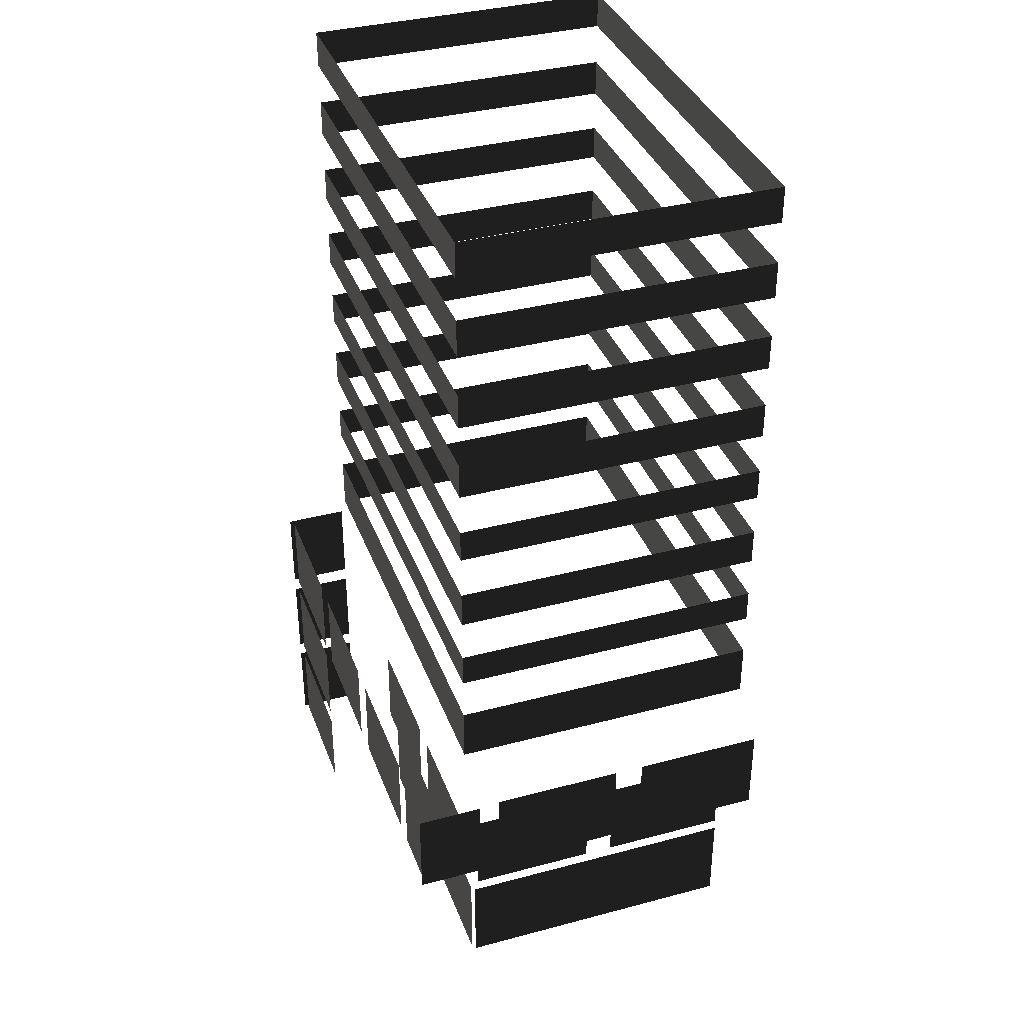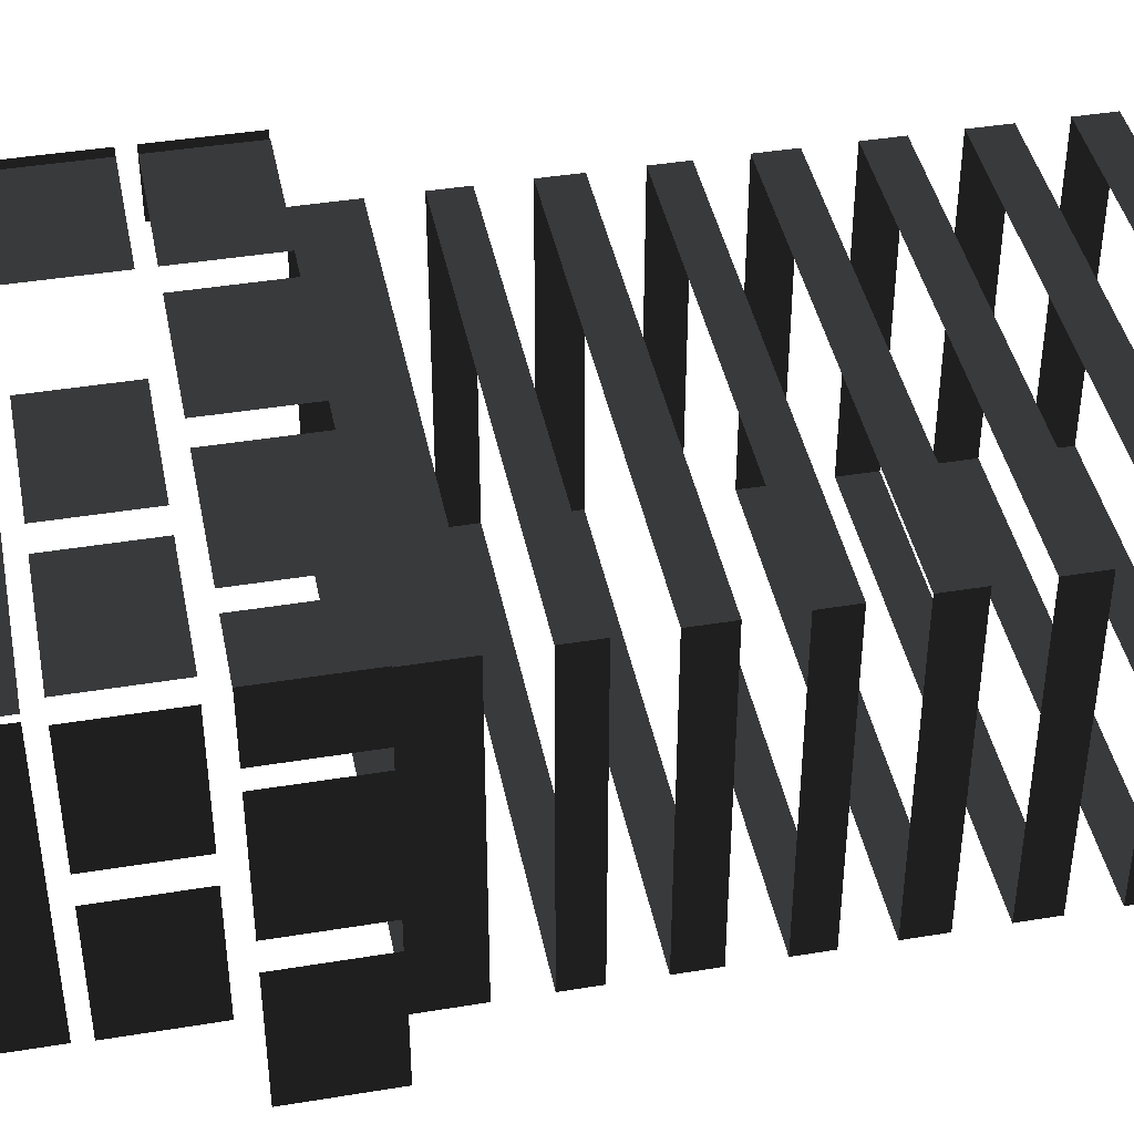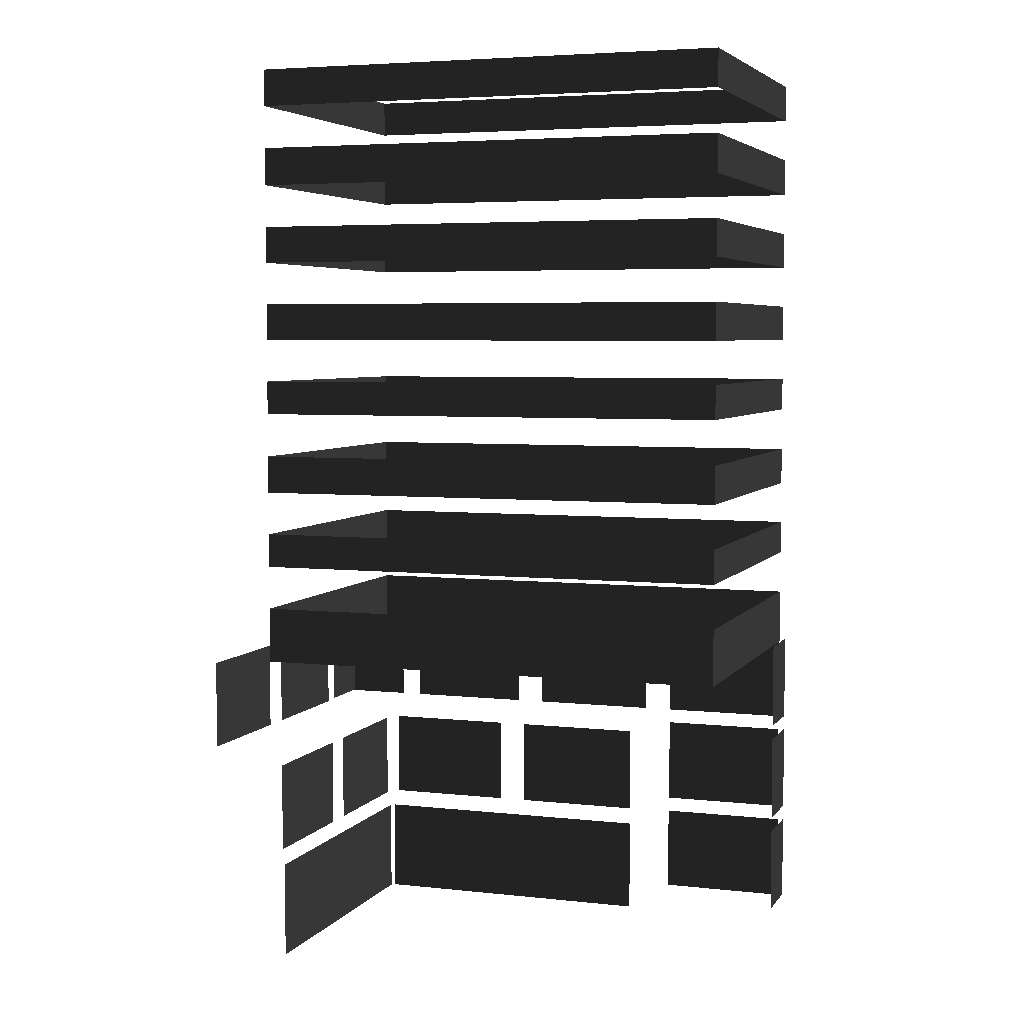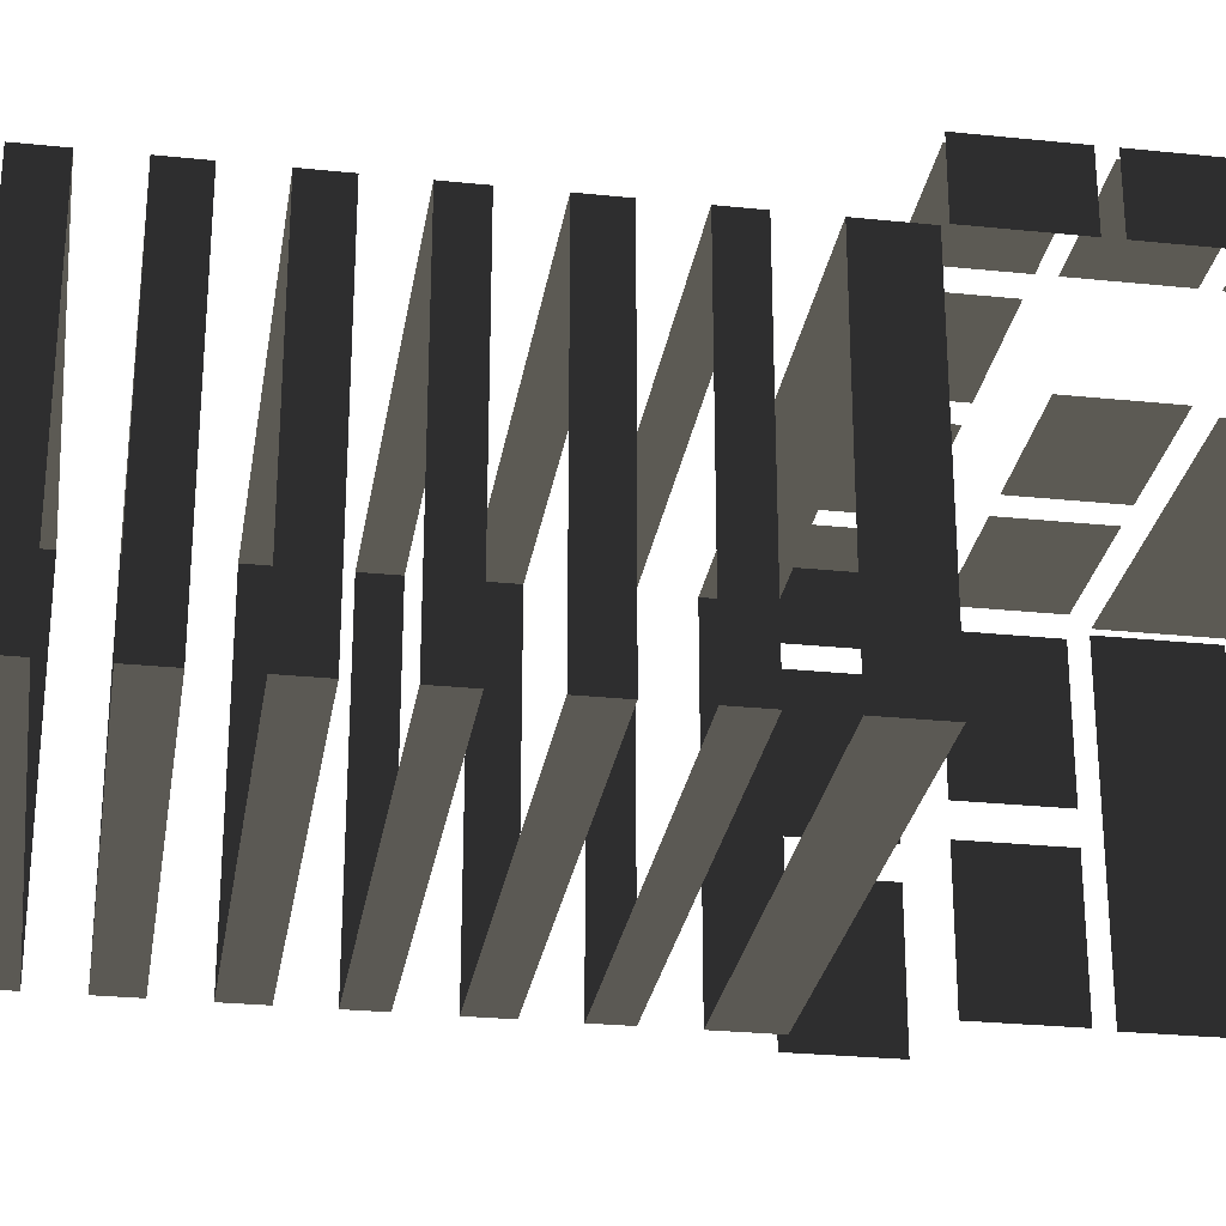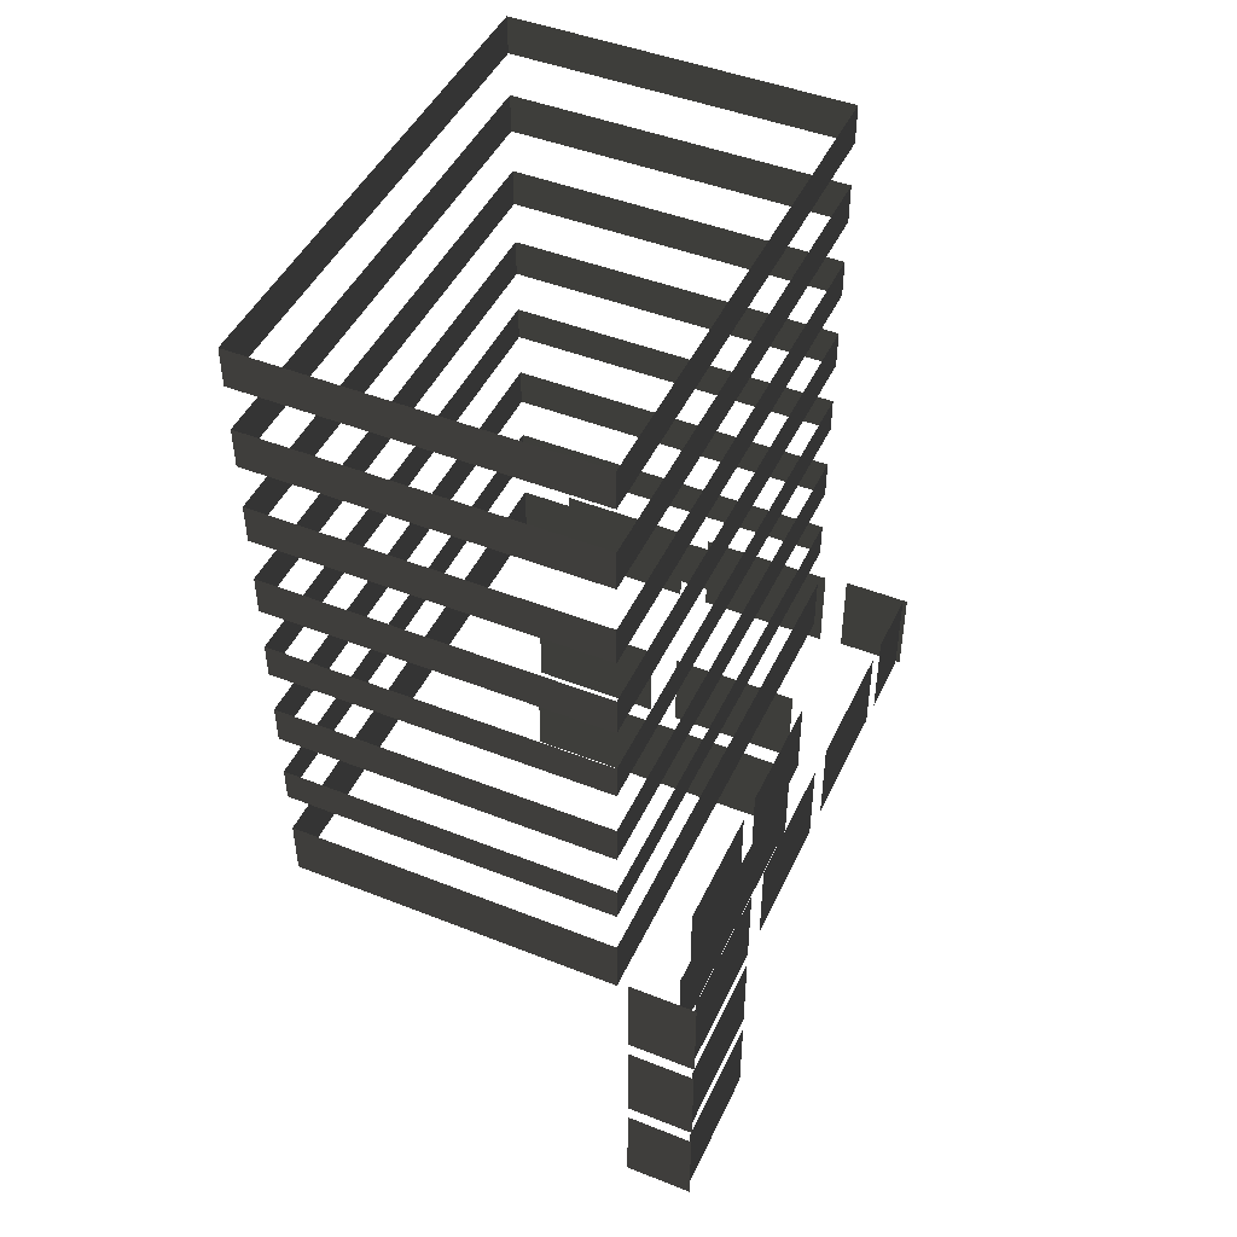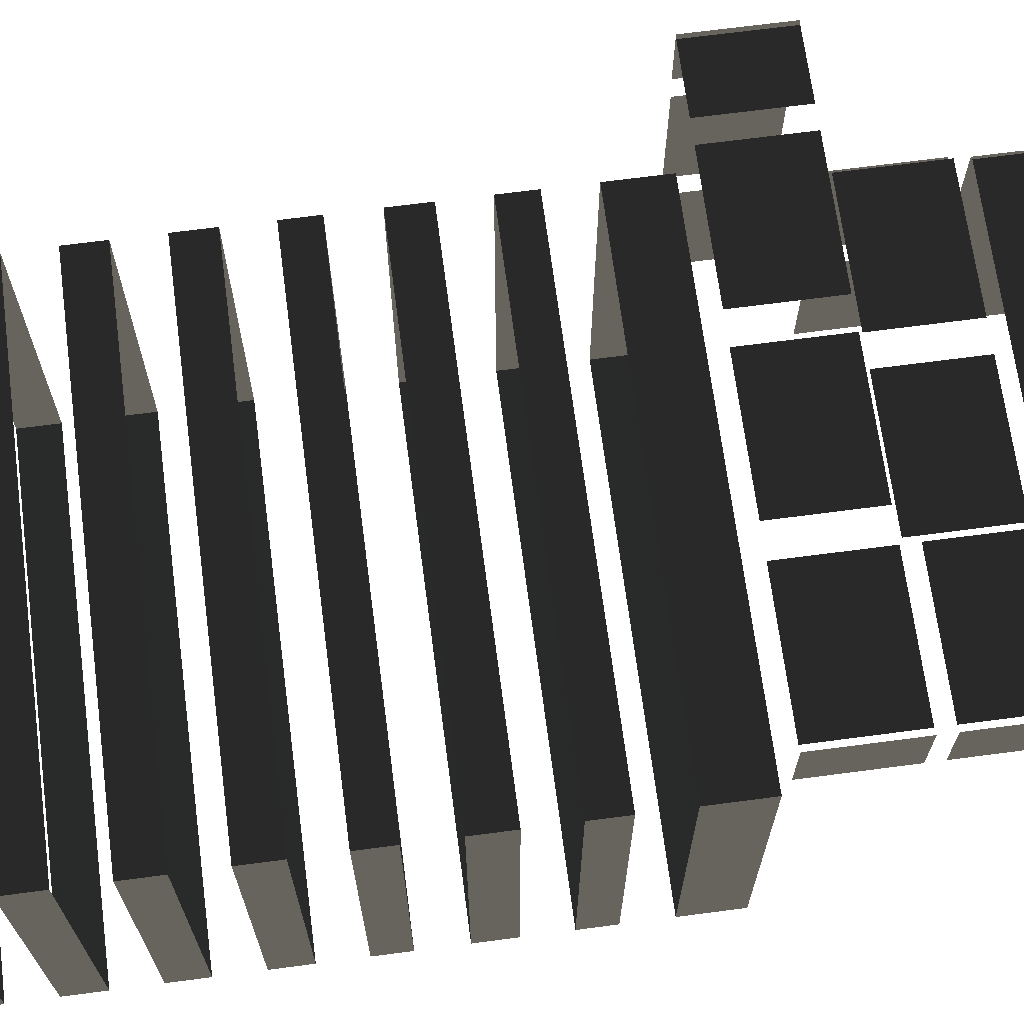
<metadata>
{"format":"obj","ext":"obj","renderer":"f3d","projection":"perspective","resolution":1024,"background":"white","views":[{"elev":36.7,"azim":70.9,"up":"+Y"},{"elev":42.0,"azim":78.8,"up":"+Z"},{"elev":4.9,"azim":-160.8,"up":"+Y"},{"elev":-27.4,"azim":-99.0,"up":"+Z"},{"elev":46.5,"azim":-65.7,"up":"+Y"},{"elev":68.8,"azim":-97.5,"up":"+Z"}]}
</metadata>
<code>
v 6.088 9.347 3.751
v -7.932 9.347 3.751
v -7.932 11 3.751
v 6.088 11 3.751
v 6.088 9.347 -5.596
v 6.088 9.347 3.751
v 6.088 11 3.751
v 6.088 11 -5.596
v -7.932 9.347 -5.596
v 6.088 9.347 -5.596
v 6.088 11 -5.596
v -7.932 11 -5.596
v -7.932 9.347 3.751
v -7.932 9.347 -5.596
v -7.932 11 -5.596
v -7.932 11 3.751
v 6.088 27.39 3.751
v 6.088 26.3 3.751
v -7.932 26.3 3.751
v -7.932 27.39 3.751
v 6.088 27.39 -5.596
v 6.088 26.3 -5.596
v 6.088 26.3 3.751
v 6.088 27.39 3.751
v -7.932 27.39 -5.596
v -7.932 26.3 -5.596
v 6.088 26.3 -5.596
v 6.088 27.39 -5.596
v -7.932 27.39 3.751
v -7.932 26.3 3.751
v -7.932 26.3 -5.596
v -7.932 27.39 -5.596
v 6.088 25.04 3.751
v 6.088 23.93 3.751
v -7.932 23.93 3.751
v -7.932 25.04 3.751
v 6.088 25.04 -5.596
v 6.088 23.93 -5.596
v 6.088 23.93 3.751
v 6.088 25.04 3.751
v -7.932 25.04 -5.596
v -7.932 23.93 -5.596
v 6.088 23.93 -5.596
v 6.088 25.04 -5.596
v -7.932 25.04 3.751
v -7.932 23.93 3.751
v -7.932 23.93 -5.596
v -7.932 25.04 -5.596
v 6.088 22.68 3.751
v 6.088 21.6 3.751
v -7.932 21.6 3.751
v -7.932 22.68 3.751
v 6.088 22.68 -5.596
v 6.088 21.6 -5.596
v 6.088 21.6 3.751
v 6.088 22.68 3.751
v -7.932 22.68 -5.596
v -7.932 21.6 -5.596
v 6.088 21.6 -5.596
v 6.088 22.68 -5.596
v -7.932 22.68 3.751
v -7.932 21.6 3.751
v -7.932 21.6 -5.596
v -7.932 22.68 -5.596
v 6.088 20.34 3.751
v 6.088 19.24 3.751
v -7.932 19.24 3.751
v -7.932 20.34 3.751
v 6.088 20.34 -5.596
v 6.088 19.24 -5.596
v 6.088 19.24 3.751
v 6.088 20.34 3.751
v -7.932 20.34 -5.596
v -7.932 19.24 -5.596
v 6.088 19.24 -5.596
v 6.088 20.34 -5.596
v -7.932 20.34 3.751
v -7.932 19.24 3.751
v -7.932 19.24 -5.596
v -7.932 20.34 -5.596
v 6.088 17.99 3.751
v 6.088 17 3.751
v -7.932 17 3.751
v -7.932 17.99 3.751
v 6.088 17.99 -5.596
v 6.088 17 -5.596
v 6.088 17 3.751
v 6.088 17.99 3.751
v -7.932 17.99 -5.596
v -7.932 17 -5.596
v 6.088 17 -5.596
v 6.088 17.99 -5.596
v -7.932 17.99 3.751
v -7.932 17 3.751
v -7.932 17 -5.596
v -7.932 17.99 -5.596
v 6.088 15.7 3.751
v 6.088 14.59 3.751
v -7.932 14.59 3.751
v -7.932 15.7 3.751
v 6.088 15.7 -5.596
v 6.088 14.59 -5.596
v 6.088 14.59 3.751
v 6.088 15.7 3.751
v -7.932 15.7 -5.596
v -7.932 14.59 -5.596
v 6.088 14.59 -5.596
v 6.088 15.7 -5.596
v -7.932 15.7 3.751
v -7.932 14.59 3.751
v -7.932 14.59 -5.596
v -7.932 15.7 -5.596
v 6.088 13.3 3.751
v 6.088 12.29 3.751
v -7.932 12.29 3.751
v -7.932 13.3 3.751
v 6.088 13.3 -5.596
v 6.088 12.29 -5.596
v 6.088 12.29 3.751
v 6.088 13.3 3.751
v -7.932 13.3 -5.596
v -7.932 12.29 -5.596
v 6.088 12.29 -5.596
v 6.088 13.3 -5.596
v -7.932 13.3 3.751
v -7.932 12.29 3.751
v -7.932 12.29 -5.596
v -7.932 13.3 -5.596
v 0.9873 3.341 3.751
v -2.832 6.006 3.751
v 0.9873 6.006 3.751
v -2.832 3.341 3.751
v 5.926 6.006 -1.349
v 5.926 3.341 -5.168
v 5.926 3.341 -1.349
v 5.926 6.006 -5.168
v 0.9873 6.456 5.763
v -2.832 9.121 5.763
v 0.9873 9.121 5.763
v -2.832 6.456 5.763
v 1.415 2.878 3.49
v -2.908 0.2373 3.49
v -2.908 2.878 3.49
v 1.415 0.2373 3.49
v 5.714 0.2373 3.49
v 1.415 1.7e-05 3.49
v 5.714 1.7e-05 3.49
v 5.714 2.878 3.49
v -2.908 1.7e-05 3.49
v 8.181 9.121 -1.349
v 8.181 6.456 -5.168
v 8.181 6.456 -1.349
v 8.181 9.121 -5.168
v -3.686 3.341 5.763
v -7.505 6.006 5.763
v -3.686 6.006 5.763
v -7.505 3.341 5.763
v 1.842 6.006 3.751
v 5.661 3.341 3.751
v 1.842 3.341 3.751
v 5.661 6.006 3.751
v -3.686 6.456 5.763
v -7.505 9.121 5.763
v -3.686 9.121 5.763
v -7.505 6.456 5.763
v 1.842 9.121 5.763
v 5.661 6.456 5.763
v 1.842 6.456 5.763
v 5.661 9.121 5.763
v -3.668 0.2373 5.763
v -7.523 2.878 5.763
v -3.668 2.878 5.763
v -7.523 0.2373 5.763
v -7.689 6.456 5.874
v -7.689 9.121 3.965
v -7.689 9.121 5.874
v -7.689 6.456 3.965
v -7.689 3.341 5.874
v -7.689 6.006 3.965
v -7.689 6.006 5.874
v -7.689 3.341 3.965
v -7.689 0.2373 5.874
v -7.689 2.878 3.965
v -7.689 2.878 5.874
v -7.689 0.2373 3.965
v 8.262 9.121 5.874
v 8.262 6.456 3.965
v 8.262 6.456 5.874
v 8.262 9.121 3.965
v 8.211 6.456 5.763
v 6.301 9.121 5.763
v 8.211 9.121 5.763
v 6.301 6.456 5.763
v 5.926 3.341 -0.4949
v 5.926 6.006 3.324
v 5.926 6.006 -0.4949
v 5.926 3.341 3.324
v 8.181 6.456 -0.4949
v 8.181 9.121 3.324
v 8.181 9.121 -0.4949
v 8.181 6.456 3.324
v 5.827 1.7e-05 -0.9221
v 5.827 0.2373 -5.245
v 5.827 1.7e-05 -5.245
v 5.827 0.2373 -0.9221
v 5.827 0.2373 3.401
v 5.827 2.878 3.401
v 5.827 2.878 -0.9221
v 5.827 1.7e-05 3.401
v 5.827 2.878 -5.245
g TS_LA_Buildng_02_205673_28
f 1 3 2
f 1 4 3
f 5 7 6
f 5 8 7
f 9 11 10
f 9 12 11
f 13 15 14
f 13 16 15
f 17 19 18
f 17 20 19
f 21 23 22
f 21 24 23
f 25 27 26
f 25 28 27
f 29 31 30
f 29 32 31
f 33 35 34
f 33 36 35
f 37 39 38
f 37 40 39
f 41 43 42
f 41 44 43
f 45 47 46
f 45 48 47
f 49 51 50
f 49 52 51
f 53 55 54
f 53 56 55
f 57 59 58
f 57 60 59
f 61 63 62
f 61 64 63
f 65 67 66
f 65 68 67
f 69 71 70
f 69 72 71
f 73 75 74
f 73 76 75
f 77 79 78
f 77 80 79
f 81 83 82
f 81 84 83
f 85 87 86
f 85 88 87
f 89 91 90
f 89 92 91
f 93 95 94
f 93 96 95
f 97 99 98
f 97 100 99
f 101 103 102
f 101 104 103
f 105 107 106
f 105 108 107
f 109 111 110
f 109 112 111
f 113 115 114
f 113 116 115
f 117 119 118
f 117 120 119
f 121 123 122
f 121 124 123
f 125 127 126
f 125 128 127
f 129 131 130
f 130 132 129
f 133 135 134
f 134 136 133
f 137 139 138
f 138 140 137
f 141 143 142
f 142 144 141
f 141 144 145
f 145 144 146
f 146 144 142
f 146 147 145
f 145 148 141
f 142 149 146
f 150 152 151
f 151 153 150
f 154 156 155
f 155 157 154
f 158 160 159
f 159 161 158
f 162 164 163
f 163 165 162
f 166 168 167
f 167 169 166
f 170 172 171
f 171 173 170
f 174 176 175
f 175 177 174
f 178 180 179
f 179 181 178
f 182 184 183
f 183 185 182
f 186 188 187
f 187 189 186
f 190 192 191
f 191 193 190
f 194 196 195
f 195 197 194
f 198 200 199
f 199 201 198
f 202 204 203
f 203 205 202
f 202 205 206
f 207 206 205
f 205 208 207
f 208 205 203
f 206 209 202
f 203 210 208

</code>
